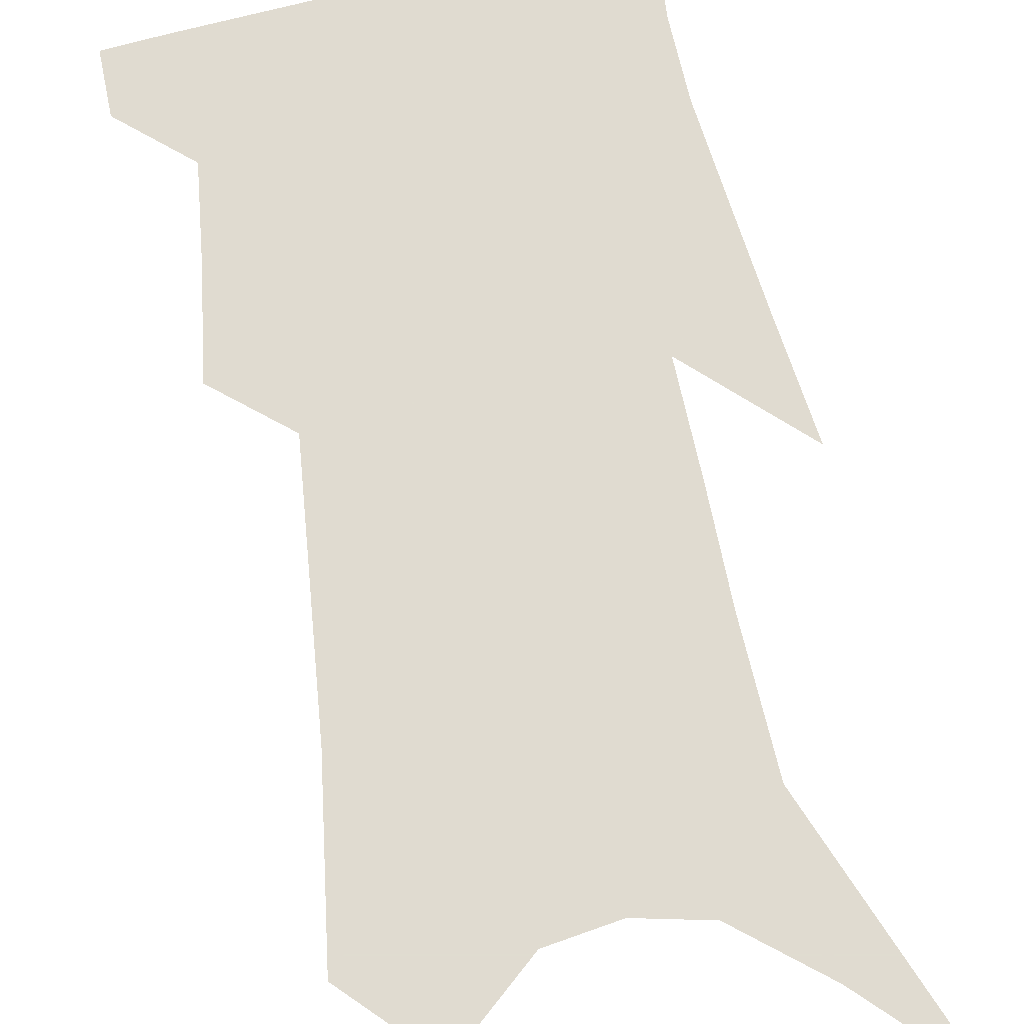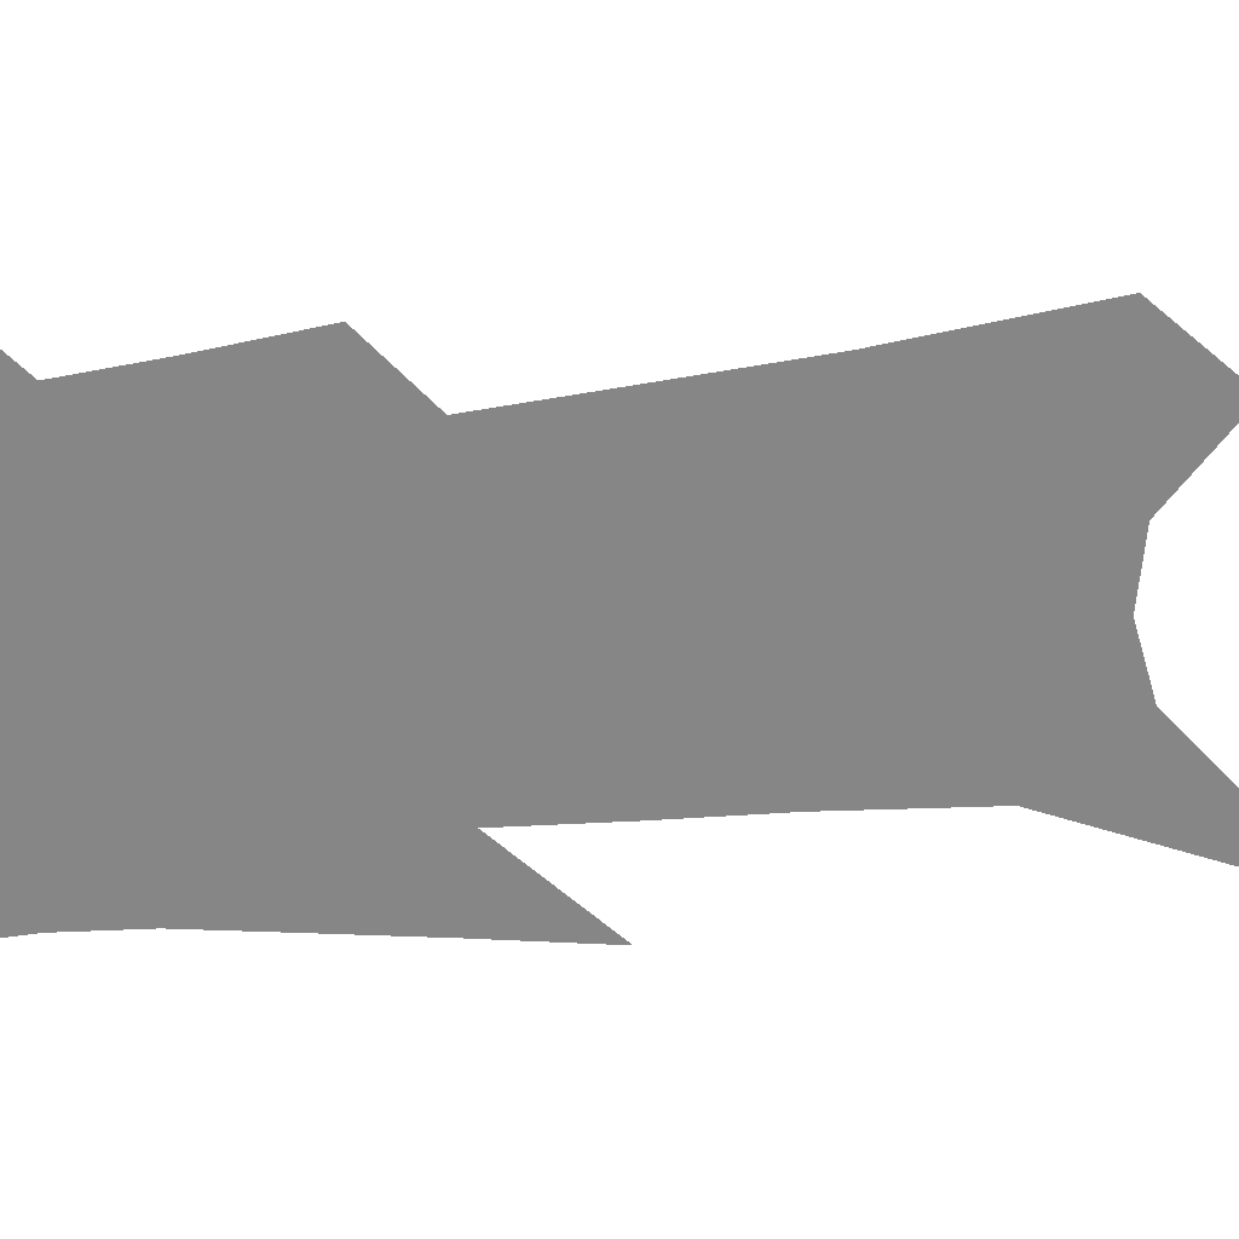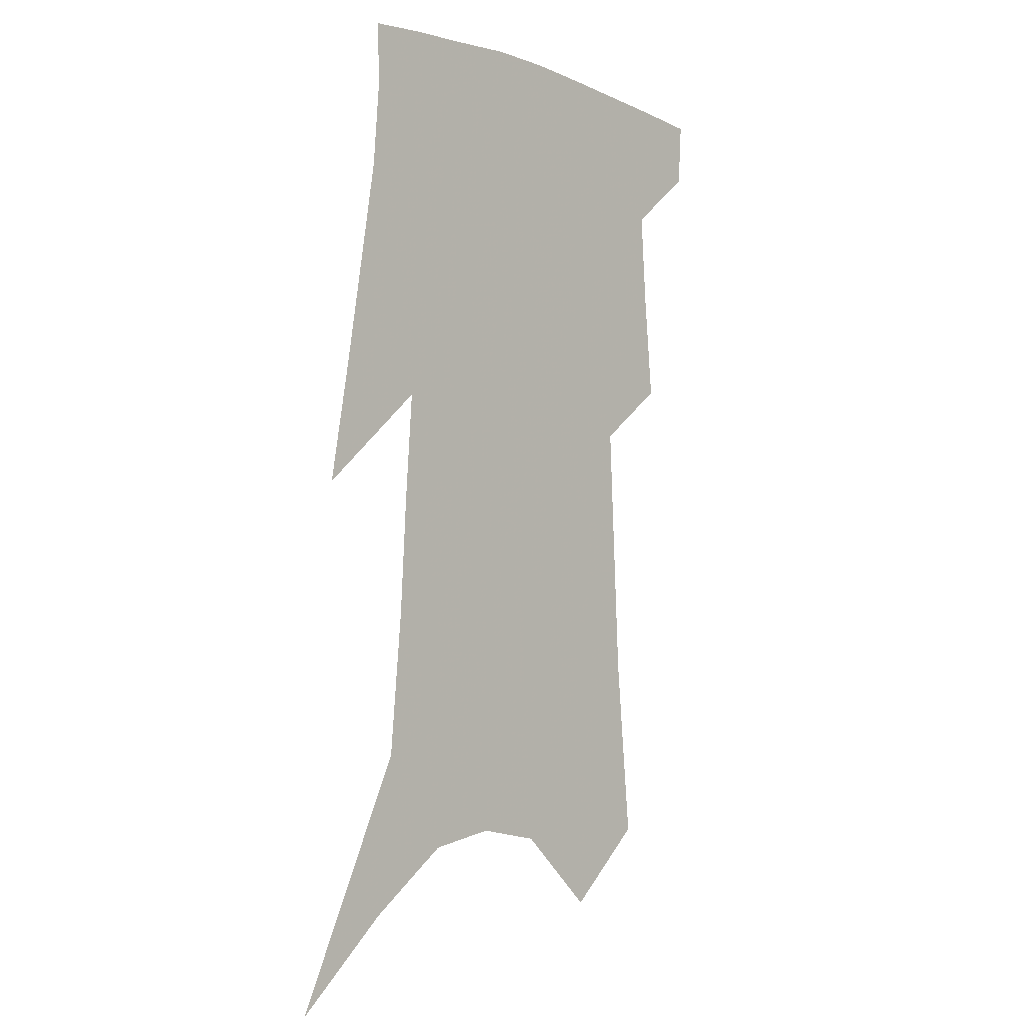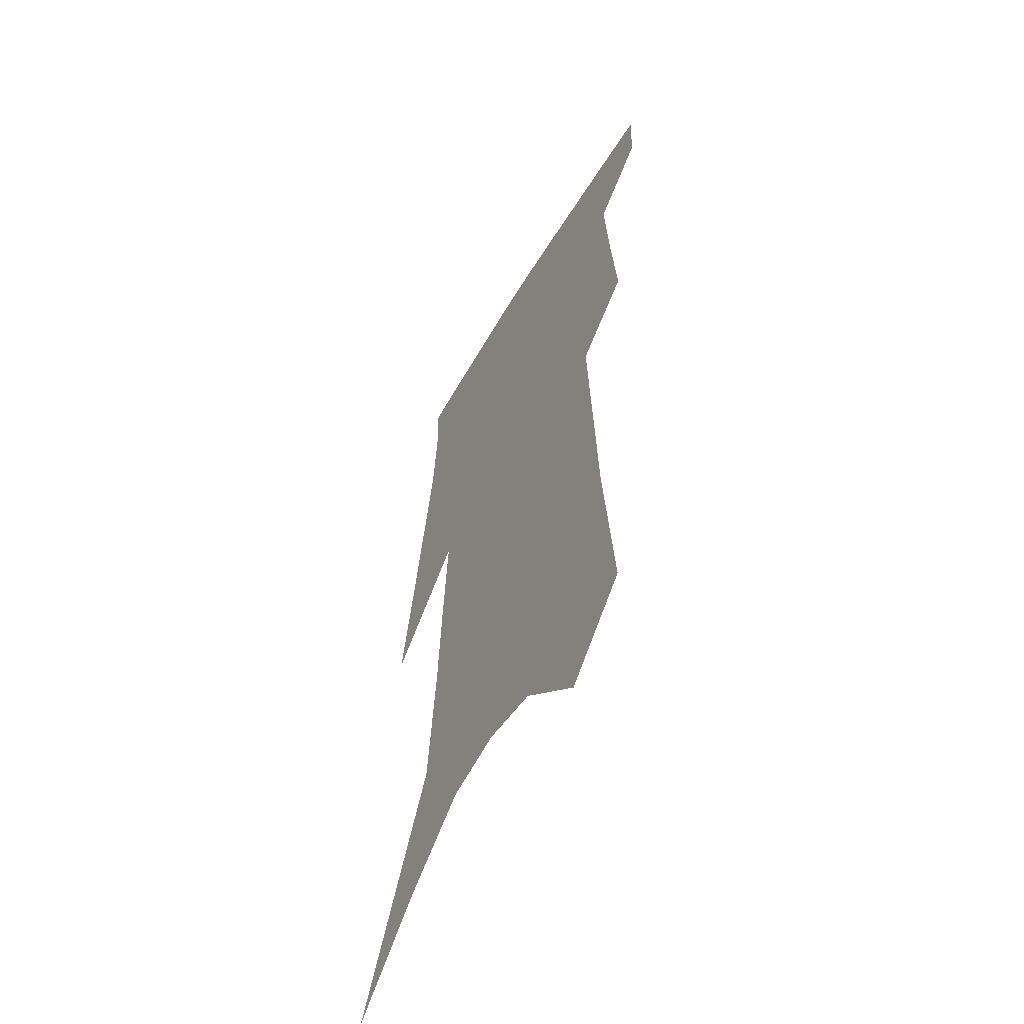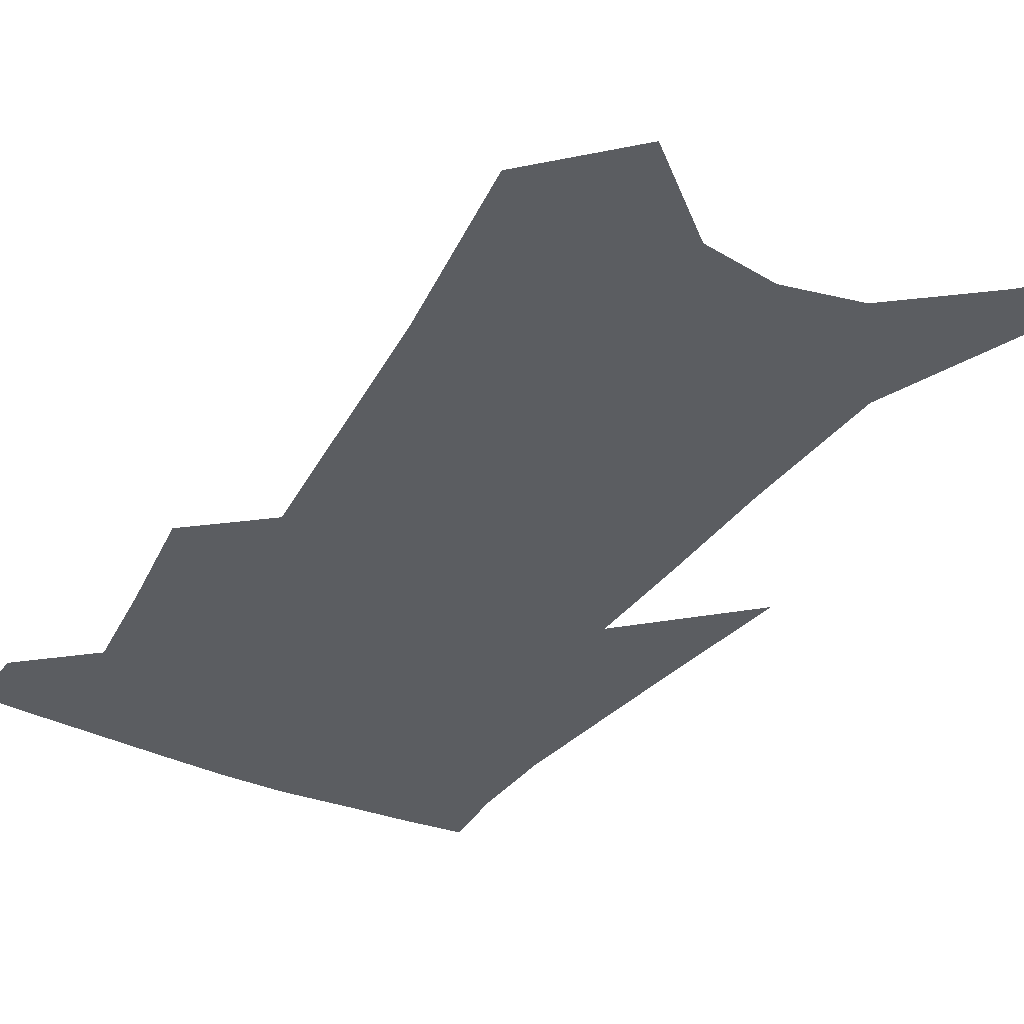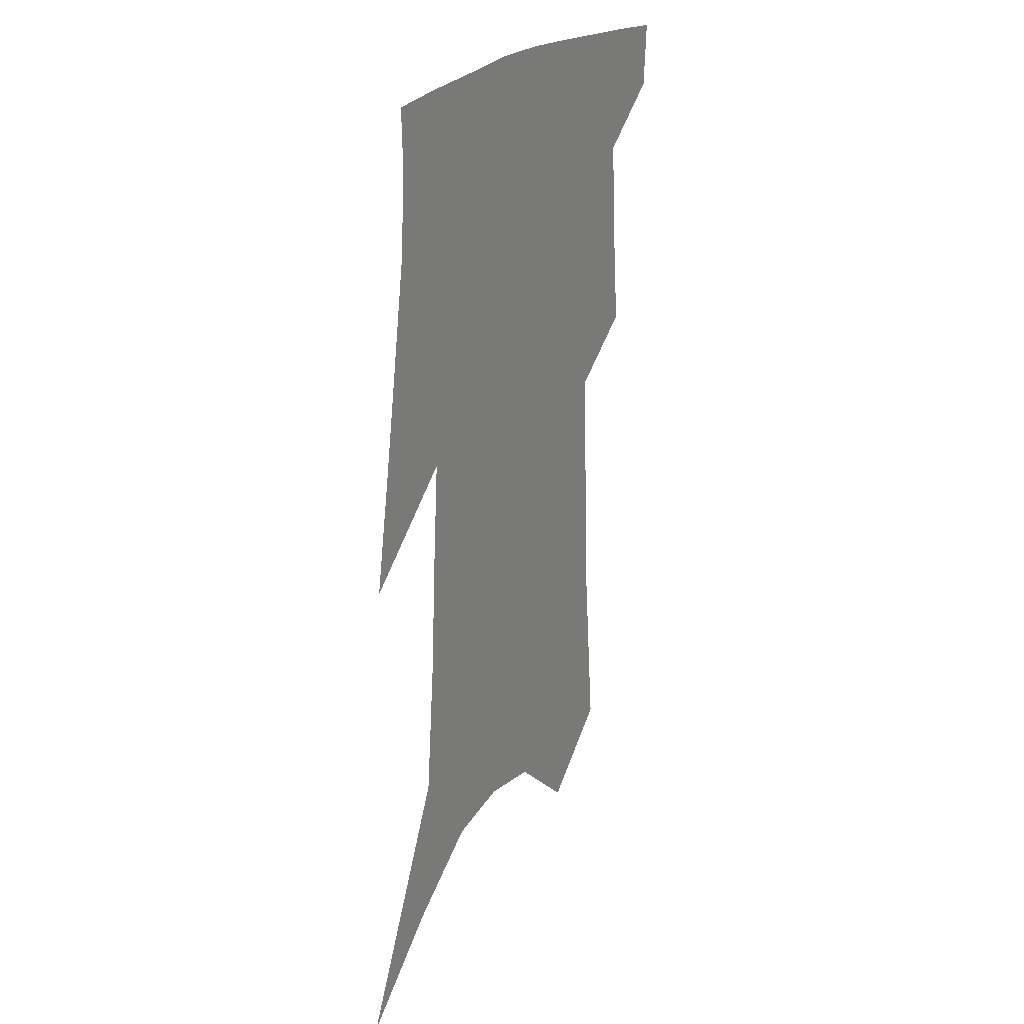
<metadata>
{"format":"obj","ext":"obj","renderer":"f3d","projection":"perspective","resolution":1024,"background":"white","views":[{"elev":69.8,"azim":-8.1,"up":"+Z"},{"elev":-62.0,"azim":-82.9,"up":"+Z"},{"elev":-2.6,"azim":133.8,"up":"+Y"},{"elev":-56.9,"azim":-119.5,"up":"+Y"},{"elev":-35.5,"azim":-27.3,"up":"+Z"},{"elev":26.8,"azim":120.3,"up":"+Y"}]}
</metadata>
<code>
v 491.8 380.6 0
v 490.5 402 0
v 509.3 295.3 0
v 512.6 331.5 0
v 514.7 362.5 0
v 513.3 384.4 0
v 510.8 404.8 0
v 523.5 128.1 0
v 529.1 188.9 0
v 531.4 235.2 0
v 533.4 277.1 0
v 534.2 310.7 0
v 535.7 341.9 0
v 535.3 365.9 0
v 533.6 386.7 0
v 531.3 407.2 0
v 550.6 103.1 0
v 554.9 169 0
v 554.3 209.7 0
v 555.8 255.1 0
v 555.3 287.5 0
v 556.3 321 0
v 556.5 347.2 0
v 556.2 369.5 0
v 554.2 389.3 0
v 551.7 409.7 0
v 577.3 128.7 0
v 577.5 181.1 0
v 576.7 222.3 0
v 576.1 259 0
v 575.4 291.3 0
v 575.8 324.2 0
v 575.7 349.1 0
v 575.7 371.5 0
v 574.9 391.1 0
v 572.2 411.9 0
v 600.6 133.5 0
v 599 182.4 0
v 597.5 223 0
v 596.4 263.5 0
v 595.4 298 0
v 594.8 326.1 0
v 594.7 351.1 0
v 594.9 373 0
v 594.8 392.2 0
v 592.8 413 0
v 624.1 129.5 0
v 622.2 172.7 0
v 618.2 224.6 0
v 616.9 259.6 0
v 616.1 291.1 0
v 614.5 321.9 0
v 613.1 351.7 0
v 613.7 372.5 0
v 614.2 392.8 0
v 614.5 412.3 0
v 652 109.1 0
v 646.3 162.4 0
v 641.9 210.9 0
v 639.7 248.1 0
v 637.1 285.3 0
v 634.5 317.6 0
v 633 346 0
v 633.2 369.8 0
v 633.3 392.7 0
v 634.4 412 0
v 684.2 79.98 0
v 673.3 253.9 0
v 666.3 293.7 0
v 660.5 329.1 0
v 655 362.7 0
v 652.8 390.1 0
v 653.3 411.1 0
v 691 451 0
f 5 6 1
f 1 6 2
f 6 7 2
f 11 12 3
f 3 12 4
f 12 13 4
f 4 13 5
f 13 14 5
f 5 14 6
f 14 15 6
f 6 15 7
f 15 16 7
f 17 18 8
f 8 18 9
f 18 19 9
f 9 19 10
f 19 20 10
f 10 20 11
f 20 21 11
f 11 21 12
f 21 22 12
f 12 22 13
f 22 23 13
f 13 23 14
f 23 24 14
f 14 24 15
f 24 25 15
f 15 25 16
f 25 26 16
f 17 27 18
f 27 28 18
f 18 28 19
f 28 29 19
f 19 29 20
f 29 30 20
f 20 30 21
f 30 31 21
f 21 31 22
f 31 32 22
f 22 32 23
f 32 33 23
f 23 33 24
f 33 34 24
f 24 34 25
f 34 35 25
f 25 35 26
f 35 36 26
f 27 37 28
f 37 38 28
f 28 38 29
f 38 39 29
f 29 39 30
f 39 40 30
f 30 40 31
f 40 41 31
f 31 41 32
f 41 42 32
f 32 42 33
f 42 43 33
f 33 43 34
f 43 44 34
f 34 44 35
f 44 45 35
f 35 45 36
f 45 46 36
f 37 47 38
f 47 48 38
f 38 48 39
f 48 49 39
f 39 49 40
f 49 50 40
f 40 50 41
f 50 51 41
f 41 51 42
f 51 52 42
f 42 52 43
f 52 53 43
f 43 53 44
f 53 54 44
f 44 54 45
f 54 55 45
f 45 55 46
f 55 56 46
f 47 57 48
f 57 58 48
f 48 58 49
f 58 59 49
f 49 59 50
f 59 60 50
f 50 60 51
f 60 61 51
f 51 61 52
f 61 62 52
f 52 62 53
f 62 63 53
f 53 63 54
f 63 64 54
f 54 64 55
f 64 65 55
f 55 65 56
f 65 66 56
f 57 67 58
f 61 68 62
f 68 69 62
f 62 69 63
f 69 70 63
f 63 70 64
f 70 71 64
f 64 71 65
f 71 72 65
f 65 72 66
f 72 73 66

</code>
